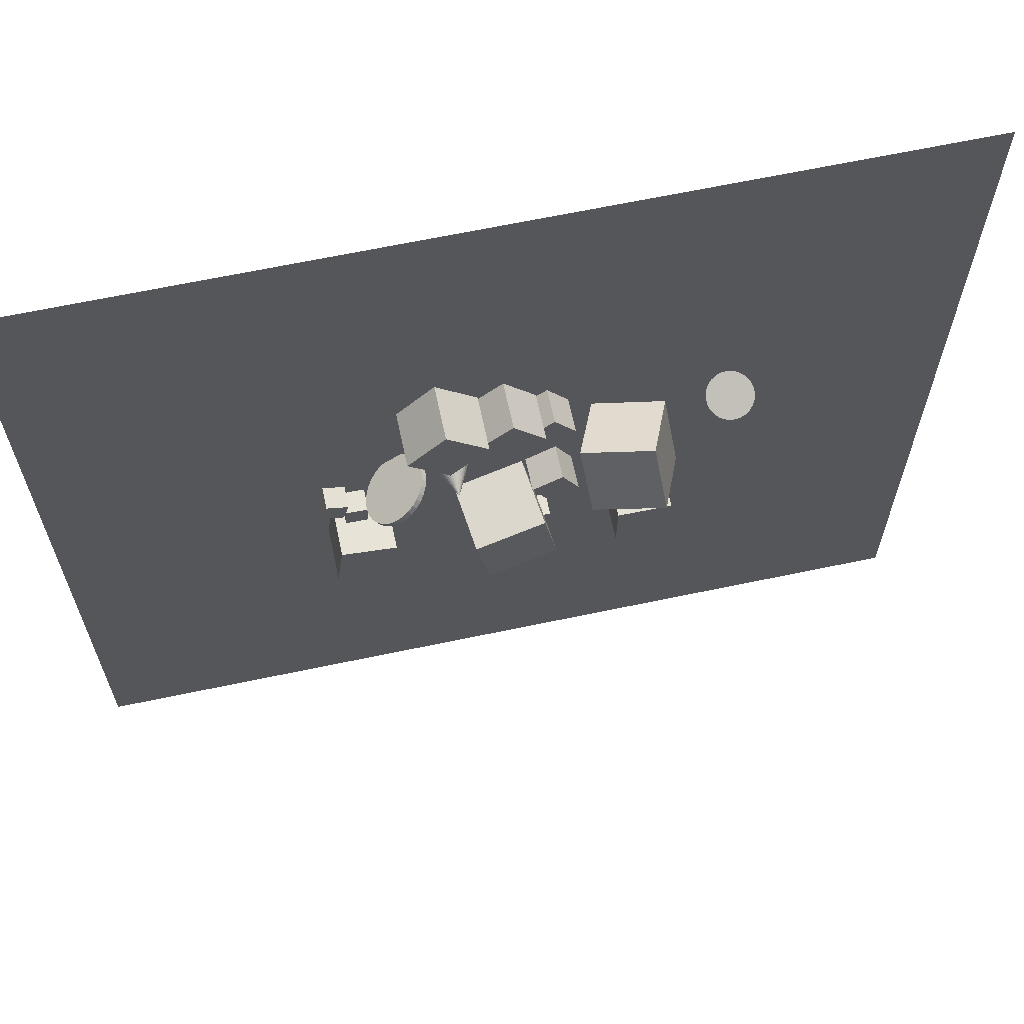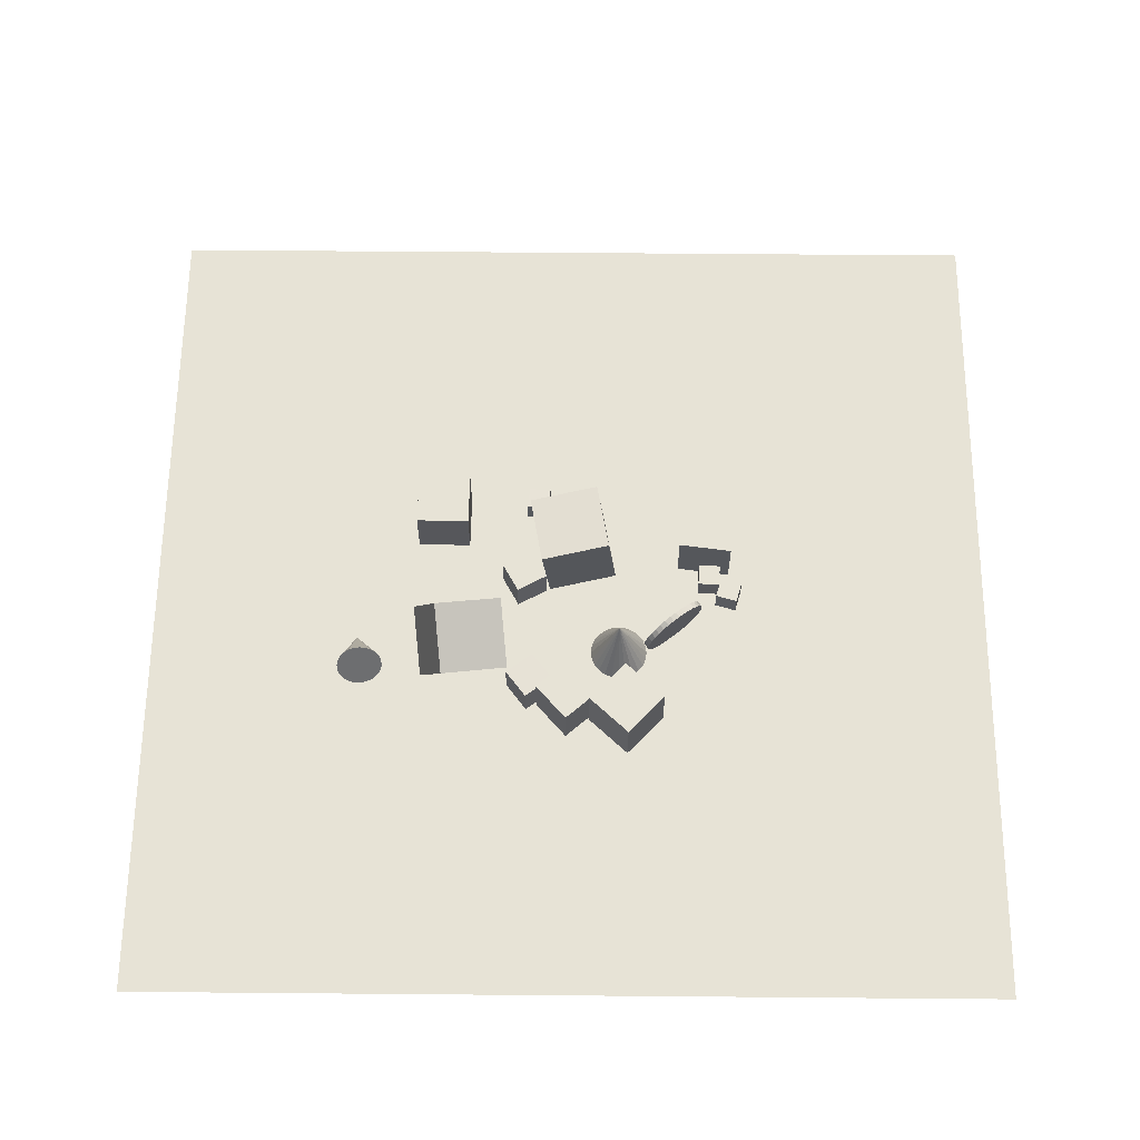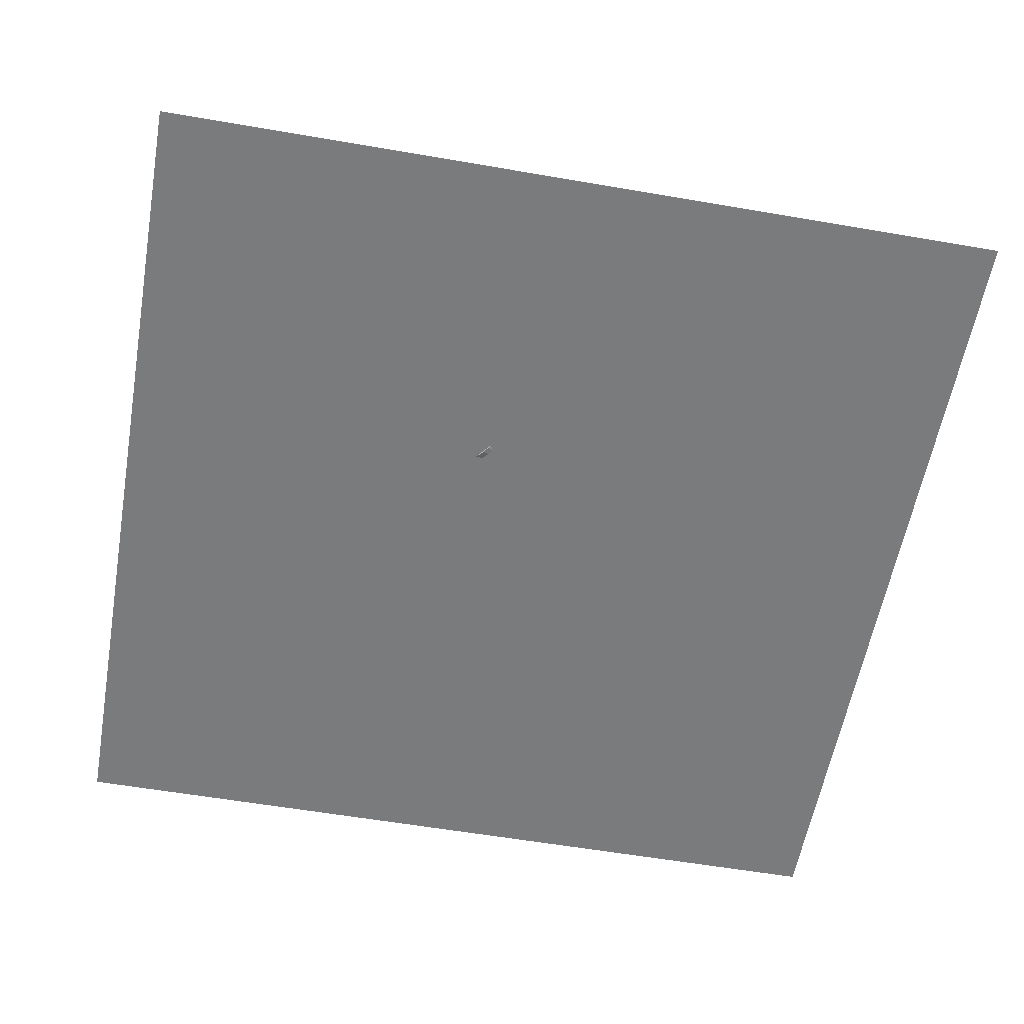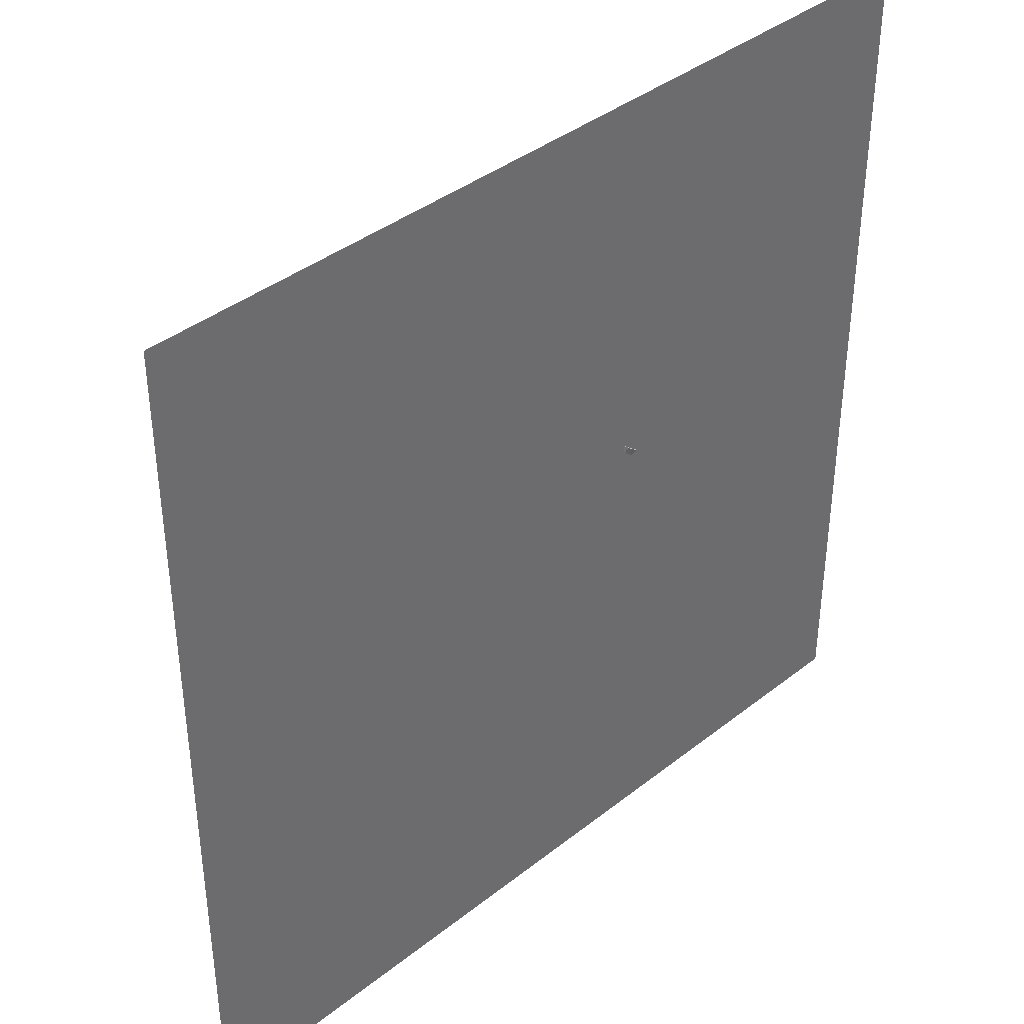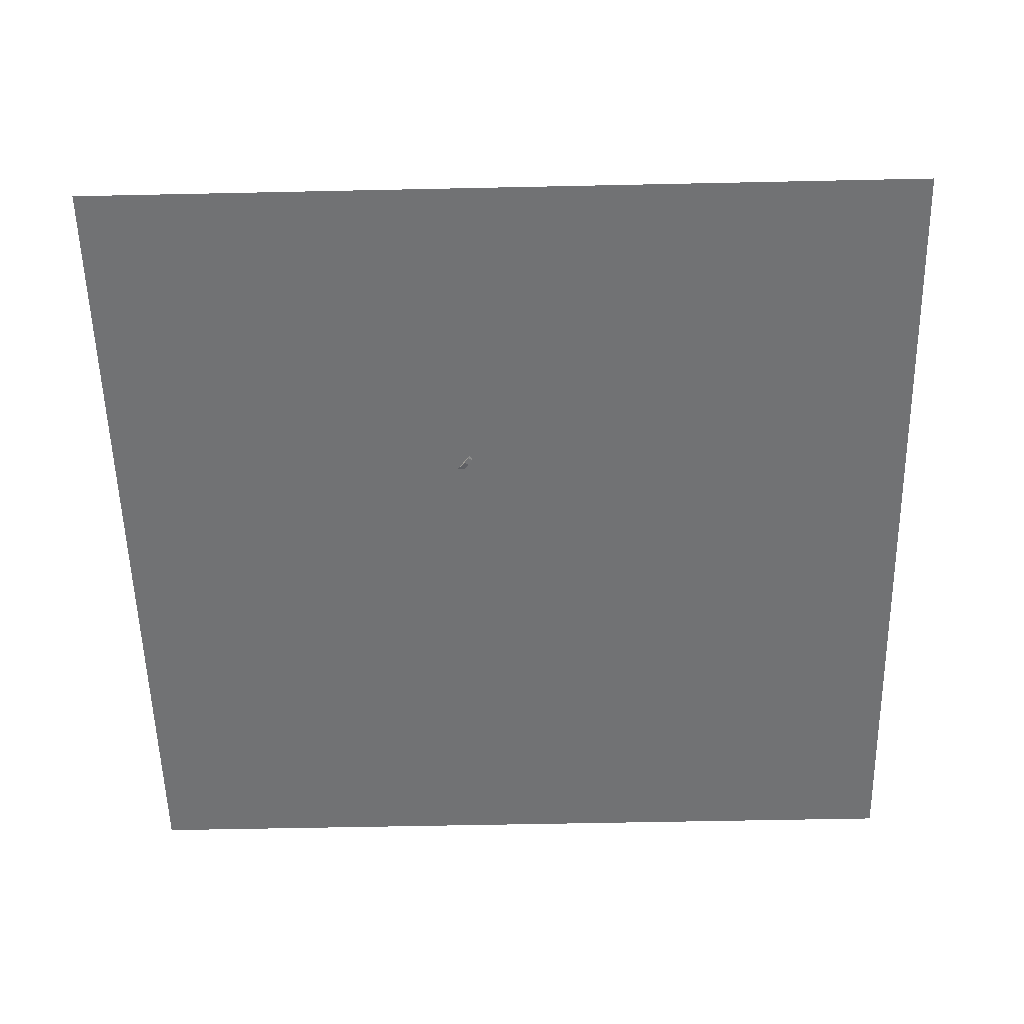
<metadata>
{"format":"obj","ext":"obj","renderer":"f3d","projection":"perspective","resolution":1024,"background":"white","views":[{"elev":65.2,"azim":-12.0,"up":"+Y"},{"elev":62.7,"azim":-179.5,"up":"+Z"},{"elev":-58.3,"azim":-100.1,"up":"+Z"},{"elev":39.3,"azim":135.6,"up":"+Y"},{"elev":-55.5,"azim":-88.7,"up":"+Z"}]}
</metadata>
<code>
v -1.01 13.92 -2.497
v -1.135 13.62 -2.497
v -1.333 13.36 -2.497
v -1.592 13.16 -2.497
v -1.895 13.03 -2.497
v -2.219 12.99 -2.497
v -2.544 13.03 -2.497
v -2.222 14.24 0.01192
v -2.847 13.15 -2.497
v -3.107 13.35 -2.497
v -3.307 13.61 -2.497
v -3.433 13.91 -2.497
v -3.477 14.24 -2.497
v -3.435 14.56 -2.497
v -3.311 14.87 -2.497
v -3.112 15.13 -2.497
v -2.853 15.33 -2.497
v -2.551 15.45 -2.497
v -2.226 15.5 -2.497
v -1.901 15.45 -2.497
v -1.598 15.33 -2.497
v -1.338 15.13 -2.497
v -1.138 14.87 -2.497
v -1.012 14.57 -2.497
v -0.9682 14.24 -2.497
f 24 8 25
f 1 8 2
f 23 8 24
f 22 8 23
f 21 8 22
f 20 8 21
f 19 8 20
f 18 8 19
f 17 8 18
f 16 8 17
f 15 8 16
f 14 8 15
f 13 8 14
f 12 8 13
f 11 8 12
f 10 8 11
f 9 8 10
f 7 8 9
f 6 8 7
f 5 8 6
f 4 8 5
f 3 8 4
f 25 8 1
f 2 8 3
f 9 21 25
f 25 1 2
f 2 3 25
f 4 5 9
f 6 7 9
f 9 10 11
f 11 12 13
f 13 14 17
f 15 16 17
f 17 18 19
f 19 20 21
f 21 22 25
f 23 24 25
f 25 3 4
f 5 6 9
f 9 11 17
f 14 15 17
f 17 19 21
f 22 23 25
f 25 4 9
f 11 13 17
f 17 21 9
v 2.805 15.88 -2.541
v 1.923 17.04 -2.543
v 2.808 15.88 -1.083
v 1.927 17.04 -1.085
v 1.644 15 -2.535
v 0.7626 16.16 -2.537
v 1.648 15 -1.077
v 0.766 16.16 -1.079
f 27 29 28
f 33 32 28
f 31 30 32
f 27 26 30
f 28 32 30
f 33 29 27
f 26 27 28
f 29 33 28
f 33 31 32
f 31 27 30
f 26 28 30
f 31 33 27
v 1.774 9.843 -2.537
v 1.773 9.844 -1.079
v 1.071 11.12 -2.538
v 1.071 11.12 -1.08
v 3.051 10.55 -2.537
v 3.05 10.55 -1.079
v 2.348 11.82 -2.538
v 2.348 11.82 -1.08
f 35 37 36
f 41 40 36
f 39 38 40
f 35 34 38
f 36 40 38
f 41 37 35
f 34 35 36
f 37 41 36
f 41 39 40
f 39 35 38
f 34 36 38
f 39 41 35
v 2.713 16.2 0.06552
v 3.013 13.46 1.363
v 5.552 16.92 0.9286
v 5.852 14.18 2.226
v 3.795 15.08 -2.559
v 4.095 12.34 -1.262
v 6.634 15.8 -1.696
v 6.934 13.05 -0.3984
f 45 44 42
f 45 49 48
f 47 46 48
f 47 43 42
f 42 44 48
f 49 45 43
f 43 45 42
f 44 45 48
f 49 47 48
f 46 47 42
f 46 42 48
f 47 49 43
v -2.074 10.5 -2.19
v -1.529 7.493 -2.192
v -1.731 10.56 0.8429
v -1.185 7.552 0.8405
v 0.9095 11.04 -2.538
v 1.455 8.034 -2.541
v 1.253 11.1 0.4941
v 1.798 8.094 0.4917
f 53 52 50
f 57 56 52
f 55 54 56
f 55 51 50
f 50 52 56
f 57 53 51
f 51 53 50
f 53 57 52
f 57 55 56
f 54 55 50
f 54 50 56
f 55 57 51
v -6.767 11.23 -2.537
v -6.81 10.29 -2.537
v -6.767 11.23 -1.592
v -6.81 10.29 -1.592
v -5.823 11.19 -2.537
v -5.866 10.24 -2.537
v -5.823 11.19 -1.592
v -5.866 10.24 -1.592
f 61 60 58
f 65 64 60
f 65 63 62
f 59 58 62
f 58 60 64
f 65 61 59
f 59 61 58
f 61 65 60
f 64 65 62
f 63 59 62
f 62 58 64
f 63 65 59
v -0.2102 7.732 -2.537
v -0.21 7.731 -1.653
v -0.01448 7.744 -2.537
v -0.0143 7.743 -1.653
v 0.1797 7.717 -2.537
v 0.1799 7.716 -1.653
v 0.365 7.653 -2.537
v 0.3652 7.652 -1.653
v 0.5342 7.554 -2.538
v 0.5344 7.553 -1.653
v 0.6809 7.424 -2.538
v 0.6811 7.423 -1.654
v 0.7994 7.268 -2.538
v 0.7996 7.267 -1.654
v 0.8851 7.092 -2.538
v 0.8853 7.091 -1.654
v 0.9348 6.902 -2.538
v 0.935 6.901 -1.654
v 0.9466 6.706 -2.539
v 0.9467 6.705 -1.654
v 0.9199 6.512 -2.539
v 0.9201 6.511 -1.655
v 0.8559 6.327 -2.539
v 0.856 6.326 -1.655
v 0.7569 6.158 -2.539
v 0.7571 6.157 -1.655
v 0.6269 6.011 -2.539
v 0.627 6.01 -1.655
v 0.4707 5.892 -2.539
v 0.4709 5.891 -1.655
v 0.2944 5.807 -2.539
v 0.2946 5.806 -1.655
v 0.1048 5.757 -2.539
v 0.1049 5.756 -1.655
v -0.09093 5.745 -2.539
v -0.09075 5.744 -1.655
v -0.2851 5.772 -2.539
v -0.285 5.771 -1.655
v -0.4704 5.836 -2.539
v -0.4702 5.835 -1.655
v -0.6397 5.935 -2.539
v -0.6395 5.934 -1.655
v -0.7863 6.065 -2.539
v -0.7861 6.064 -1.655
v -0.9048 6.221 -2.539
v -0.9046 6.22 -1.655
v -0.9905 6.397 -2.538
v -0.9904 6.396 -1.654
v -1.04 6.587 -2.538
v -1.04 6.586 -1.654
v -1.052 6.783 -2.538
v -1.052 6.782 -1.654
v -1.025 6.977 -2.538
v -1.025 6.976 -1.654
v -0.9613 7.162 -2.538
v -0.9611 7.161 -1.653
v -0.8623 7.331 -2.538
v -0.8622 7.33 -1.653
v -0.7323 7.478 -2.537
v -0.7321 7.477 -1.653
v -0.5761 7.597 -2.537
v -0.5759 7.596 -1.653
v -0.3998 7.682 -2.537
v -0.3996 7.681 -1.653
f 67 69 68
f 68 69 71
f 71 73 72
f 73 75 74
f 74 75 77
f 77 79 78
f 79 81 80
f 80 81 83
f 82 83 85
f 85 87 86
f 87 89 88
f 89 91 90
f 91 93 92
f 93 95 94
f 95 97 96
f 97 99 98
f 99 101 100
f 100 101 103
f 103 105 104
f 104 105 107
f 106 107 109
f 109 111 110
f 111 113 112
f 113 115 114
f 114 115 117
f 116 117 119
f 119 121 120
f 121 123 122
f 123 125 124
f 125 127 126
f 103 87 71
f 129 67 66
f 127 129 128
f 96 112 128
f 66 67 68
f 70 68 71
f 70 71 72
f 72 73 74
f 76 74 77
f 76 77 78
f 78 79 80
f 82 80 83
f 84 82 85
f 84 85 86
f 86 87 88
f 88 89 90
f 90 91 92
f 92 93 94
f 94 95 96
f 96 97 98
f 98 99 100
f 102 100 103
f 102 103 104
f 106 104 107
f 108 106 109
f 108 109 110
f 110 111 112
f 112 113 114
f 116 114 117
f 118 116 119
f 118 119 120
f 120 121 122
f 122 123 124
f 124 125 126
f 71 69 127
f 67 129 127
f 127 125 119
f 123 121 119
f 119 117 115
f 115 113 119
f 111 109 103
f 107 105 103
f 103 101 97
f 99 97 101
f 95 93 97
f 91 89 93
f 87 85 79
f 83 81 79
f 79 77 71
f 75 73 71
f 69 67 127
f 125 123 119
f 119 113 111
f 109 107 103
f 103 97 93
f 93 89 87
f 85 83 79
f 77 75 71
f 71 127 103
f 119 111 103
f 103 93 87
f 87 79 71
f 127 119 103
f 128 129 66
f 126 127 128
f 128 66 68
f 68 70 128
f 72 74 76
f 76 78 80
f 80 82 84
f 84 86 80
f 88 90 92
f 92 94 96
f 96 98 100
f 100 102 96
f 104 106 102
f 108 110 112
f 112 114 116
f 116 118 120
f 120 122 124
f 124 126 128
f 128 70 72
f 72 76 80
f 80 86 88
f 88 92 80
f 96 102 106
f 106 108 96
f 112 116 124
f 120 124 116
f 128 72 96
f 80 92 96
f 96 108 112
f 112 124 128
f 72 80 96
v -7.535 7.929 -0.2117
v -5.23 7.628 -0.2116
v -7.234 10.23 -0.2116
v -4.929 9.933 -0.2115
v -7.535 7.929 -2.537
v -5.23 7.628 -2.537
v -7.234 10.23 -2.537
v -4.929 9.934 -2.537
f 133 132 130
f 137 136 132
f 135 134 136
f 131 130 134
f 130 132 136
f 137 133 131
f 131 133 130
f 133 137 132
f 137 135 136
f 135 131 134
f 134 130 136
f 135 137 131
v -2.488 15.83 -2.537
v -2.488 15.83 -0.2116
v -4.188 17.41 -2.537
v -4.188 17.41 -0.2116
v -0.9018 17.53 -2.537
v -0.9018 17.53 -0.2116
v -2.602 19.11 -2.537
v -2.602 19.11 -0.2116
f 139 141 140
f 145 144 140
f 143 142 144
f 139 138 142
f 140 144 142
f 145 141 139
f 138 139 140
f 141 145 140
f 145 143 144
f 143 139 142
f 138 140 142
f 143 145 139
v 1.045 7.368 -2.538
v 1.984 7.265 -2.541
v 0.9416 6.429 -2.55
v 1.881 6.326 -2.553
v 1.046 7.356 -1.593
v 1.986 7.253 -1.596
v 0.9432 6.416 -1.605
v 1.883 6.314 -1.608
f 147 149 148
f 153 152 148
f 151 150 152
f 147 146 150
f 146 148 152
f 153 149 147
f 146 147 148
f 149 153 148
f 153 151 152
f 151 147 150
f 150 146 152
f 151 153 147
v 8.454 15.08 -1.28
v 8.595 14.99 -1.076
v 8.787 14.94 -0.9085
v 9.017 14.91 -0.7888
v 9.27 14.91 -0.7253
v 9.529 14.95 -0.7221
v 9.775 15.01 -0.7795
v 9.602 13.6 -2.501
v 9.993 15.1 -0.8937
v 10.17 15.21 -1.057
v 10.29 15.32 -1.258
v 10.34 15.45 -1.483
v 10.33 15.56 -1.716
v 10.25 15.66 -1.943
v 10.11 15.75 -2.147
v 9.916 15.8 -2.315
v 9.685 15.83 -2.434
v 9.432 15.83 -2.498
v 9.173 15.79 -2.501
v 8.927 15.73 -2.444
v 8.709 15.64 -2.33
v 8.535 15.53 -2.166
v 8.417 15.42 -1.966
v 8.362 15.3 -1.741
v 8.375 15.18 -1.507
f 177 161 178
f 154 161 155
f 176 161 177
f 175 161 176
f 174 161 175
f 173 161 174
f 172 161 173
f 171 161 172
f 170 161 171
f 169 161 170
f 168 161 169
f 167 161 168
f 166 161 167
f 165 161 166
f 164 161 165
f 163 161 164
f 162 161 163
f 160 161 162
f 159 161 160
f 158 161 159
f 157 161 158
f 156 161 157
f 178 161 154
f 155 161 156
f 162 172 178
f 178 154 155
f 155 156 157
f 157 158 159
f 159 160 162
f 162 163 165
f 164 165 163
f 166 167 168
f 168 169 166
f 170 171 172
f 172 173 174
f 174 175 176
f 176 177 174
f 178 155 157
f 157 159 178
f 162 165 166
f 166 169 172
f 170 172 169
f 174 177 178
f 178 159 162
f 162 166 172
f 172 174 178
v -3.516 14.57 -1.179
v -3.358 14.37 -1.138
v -3.514 14.51 -1.473
v -3.357 14.31 -1.432
v -3.558 14.41 -1.754
v -3.401 14.22 -1.713
v -3.647 14.29 -2.012
v -3.49 14.09 -1.971
v -3.777 14.14 -2.237
v -3.62 13.94 -2.196
v -3.943 13.97 -2.419
v -3.786 13.77 -2.378
v -4.139 13.79 -2.554
v -3.982 13.59 -2.513
v -4.357 13.6 -2.634
v -4.199 13.4 -2.593
v -4.588 13.41 -2.656
v -4.431 13.21 -2.615
v -4.825 13.23 -2.621
v -4.668 13.03 -2.58
v -5.057 13.06 -2.53
v -4.9 12.86 -2.489
v -5.276 12.92 -2.385
v -5.119 12.72 -2.344
v -5.474 12.8 -2.192
v -5.317 12.6 -2.151
v -5.643 12.71 -1.96
v -5.486 12.52 -1.919
v -5.776 12.66 -1.696
v -5.619 12.47 -1.655
v -5.868 12.65 -1.411
v -5.711 12.45 -1.37
v -5.916 12.67 -1.116
v -5.759 12.48 -1.075
v -5.918 12.73 -0.8226
v -5.761 12.53 -0.7816
v -5.873 12.83 -0.5413
v -5.716 12.63 -0.5004
v -5.784 12.95 -0.2834
v -5.627 12.75 -0.2424
v -5.655 13.1 -0.05862
v -5.497 12.9 -0.01763
v -5.488 13.27 0.1243
v -5.331 13.07 0.1653
v -5.293 13.45 0.2583
v -5.136 13.25 0.2993
v -5.075 13.64 0.3383
v -4.918 13.44 0.3793
v -4.843 13.83 0.3612
v -4.686 13.63 0.4022
v -4.607 14.01 0.3261
v -4.45 13.81 0.3671
v -4.374 14.18 0.2344
v -4.217 13.98 0.2754
v -4.155 14.32 0.08959
v -3.998 14.12 0.1306
v -3.957 14.44 -0.1028
v -3.8 14.24 -0.0618
v -3.789 14.52 -0.3353
v -3.632 14.33 -0.2943
v -3.656 14.57 -0.599
v -3.499 14.38 -0.5581
v -3.563 14.59 -0.8839
v -3.406 14.39 -0.8429
f 179 180 182
f 181 182 184
f 183 184 186
f 186 188 187
f 188 190 189
f 189 190 192
f 192 194 193
f 194 196 195
f 196 198 197
f 197 198 200
f 200 202 201
f 202 204 203
f 204 206 205
f 205 206 208
f 207 208 210
f 210 212 211
f 212 214 213
f 214 216 215
f 216 218 217
f 218 220 219
f 219 220 222
f 221 222 224
f 224 226 225
f 226 228 227
f 227 228 230
f 230 232 231
f 232 234 233
f 233 234 236
f 235 236 238
f 238 240 239
f 216 200 184
f 241 242 180
f 240 242 241
f 217 225 241
f 181 179 182
f 183 181 184
f 185 183 186
f 185 186 187
f 187 188 189
f 191 189 192
f 191 192 193
f 193 194 195
f 195 196 197
f 199 197 200
f 199 200 201
f 201 202 203
f 203 204 205
f 207 205 208
f 209 207 210
f 209 210 211
f 211 212 213
f 213 214 215
f 215 216 217
f 217 218 219
f 221 219 222
f 223 221 224
f 223 224 225
f 225 226 227
f 229 227 230
f 229 230 231
f 231 232 233
f 235 233 236
f 237 235 238
f 237 238 239
f 184 182 240
f 180 242 240
f 240 238 216
f 236 234 232
f 232 230 228
f 228 226 232
f 224 222 220
f 220 218 216
f 216 214 208
f 212 210 208
f 208 206 204
f 204 202 200
f 200 198 196
f 196 194 200
f 192 190 188
f 188 186 192
f 182 180 240
f 238 236 232
f 232 226 224
f 224 220 216
f 214 212 208
f 208 204 216
f 200 194 192
f 192 186 184
f 184 240 216
f 232 224 216
f 216 204 200
f 200 192 184
f 238 232 216
f 179 241 180
f 239 240 241
f 241 179 181
f 181 183 185
f 185 187 181
f 189 191 193
f 193 195 181
f 197 199 201
f 201 203 205
f 205 207 201
f 209 211 217
f 213 215 217
f 217 219 225
f 221 223 225
f 225 227 229
f 229 231 233
f 233 235 241
f 237 239 241
f 241 181 217
f 187 189 181
f 195 197 201
f 201 207 209
f 211 213 217
f 219 221 225
f 225 229 233
f 235 237 241
f 181 189 193
f 195 201 181
f 209 217 181
f 225 233 241
f 181 201 209
v -7.781 11.14 -2.537
v -7.781 11.14 -1.592
v -7.521 12.05 -2.537
v -7.521 12.05 -1.592
v -6.872 10.88 -2.537
v -6.872 10.88 -1.592
v -6.612 11.79 -2.537
v -6.612 11.79 -1.592
f 244 246 245
f 250 249 245
f 250 248 247
f 248 244 243
f 245 249 247
f 248 250 246
f 243 244 245
f 246 250 245
f 249 250 247
f 247 248 243
f 243 245 247
f 244 248 246
v 4.605 6.478 -2.537
v 4.605 6.478 -0.2116
v 4.63 8.803 -2.537
v 4.63 8.803 -0.2116
v 6.93 6.453 -2.537
v 6.93 6.453 -0.2116
v 6.955 8.778 -2.537
v 6.955 8.778 -0.2116
f 252 254 253
f 258 257 253
f 256 255 257
f 256 252 251
f 253 257 255
f 258 254 252
f 251 252 253
f 254 258 253
f 258 256 257
f 255 256 251
f 251 253 255
f 256 258 252
v -1.364 17 -2.537
v -1.364 17 -0.5369
v 0.1384 18.32 -2.537
v 0.1386 18.32 -0.5372
v -0.04358 15.5 -2.537
v -0.04337 15.5 -0.5368
v 1.459 16.82 -2.537
v 1.459 16.82 -0.5372
f 260 262 261
f 262 266 265
f 264 263 265
f 264 260 259
f 261 265 263
f 264 266 262
f 259 260 261
f 261 262 265
f 266 264 265
f 263 264 259
f 259 261 263
f 260 264 262
v -18.87 -7.621 -2.577
v 18.87 -7.621 -2.577
v -18.87 30.12 -2.577
v 18.87 30.12 -2.577
f 268 270 269
f 267 268 269

</code>
